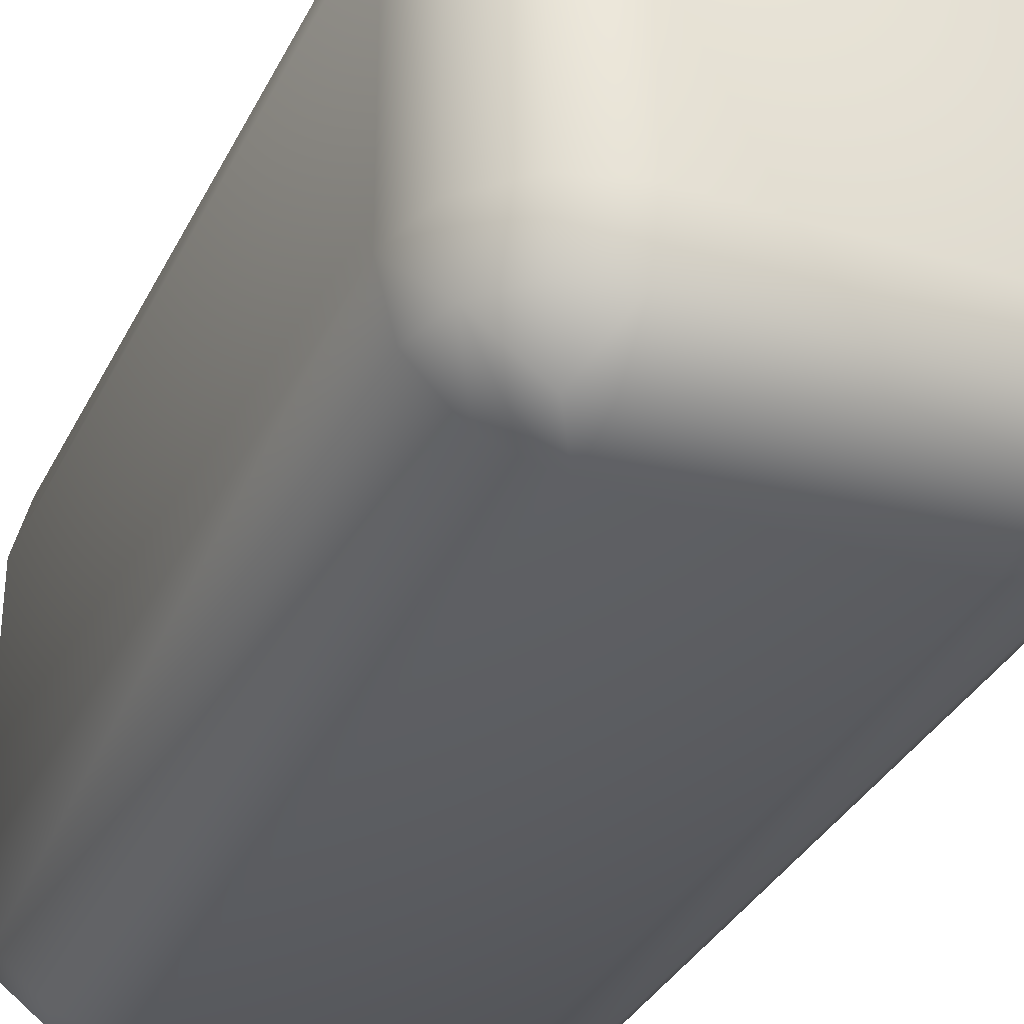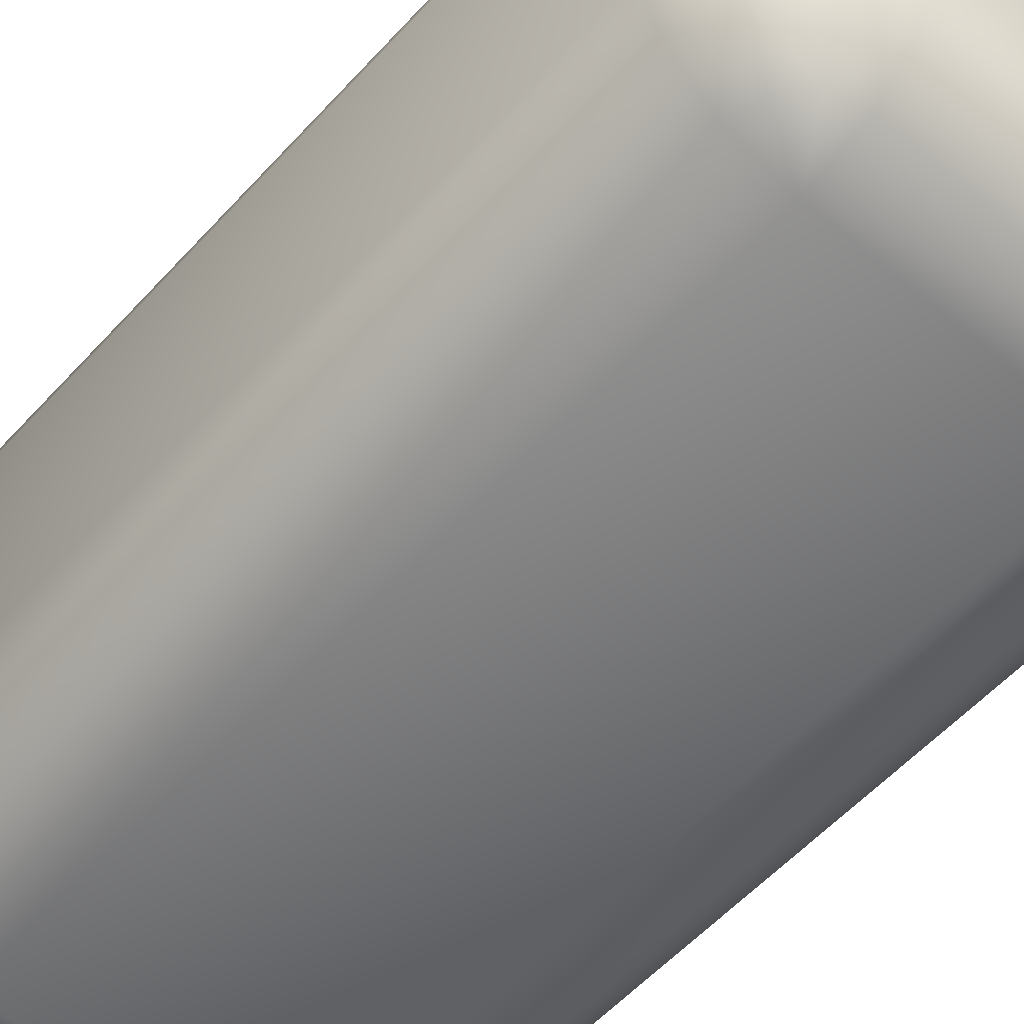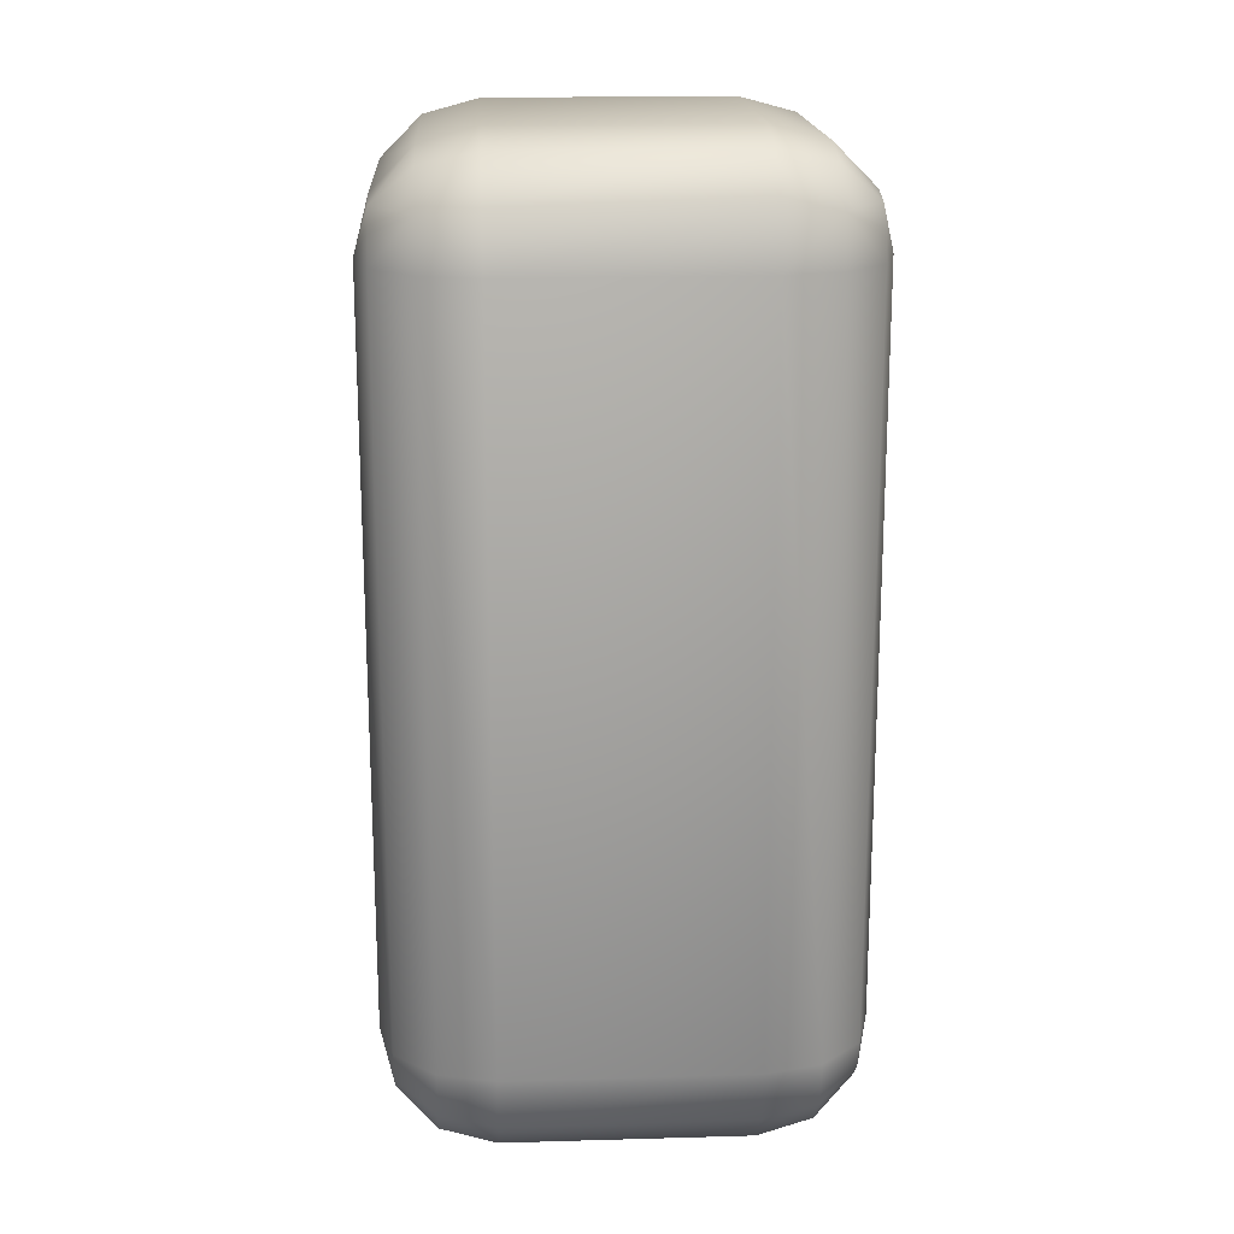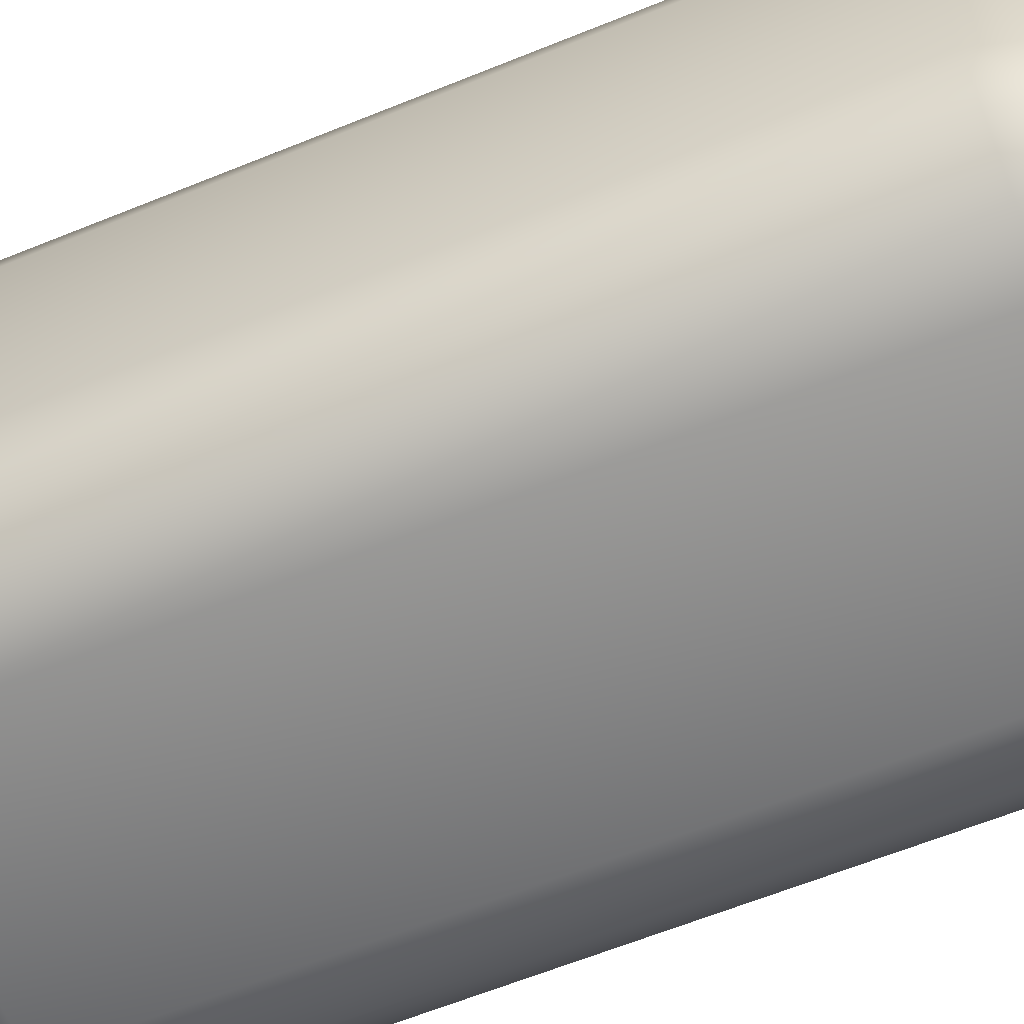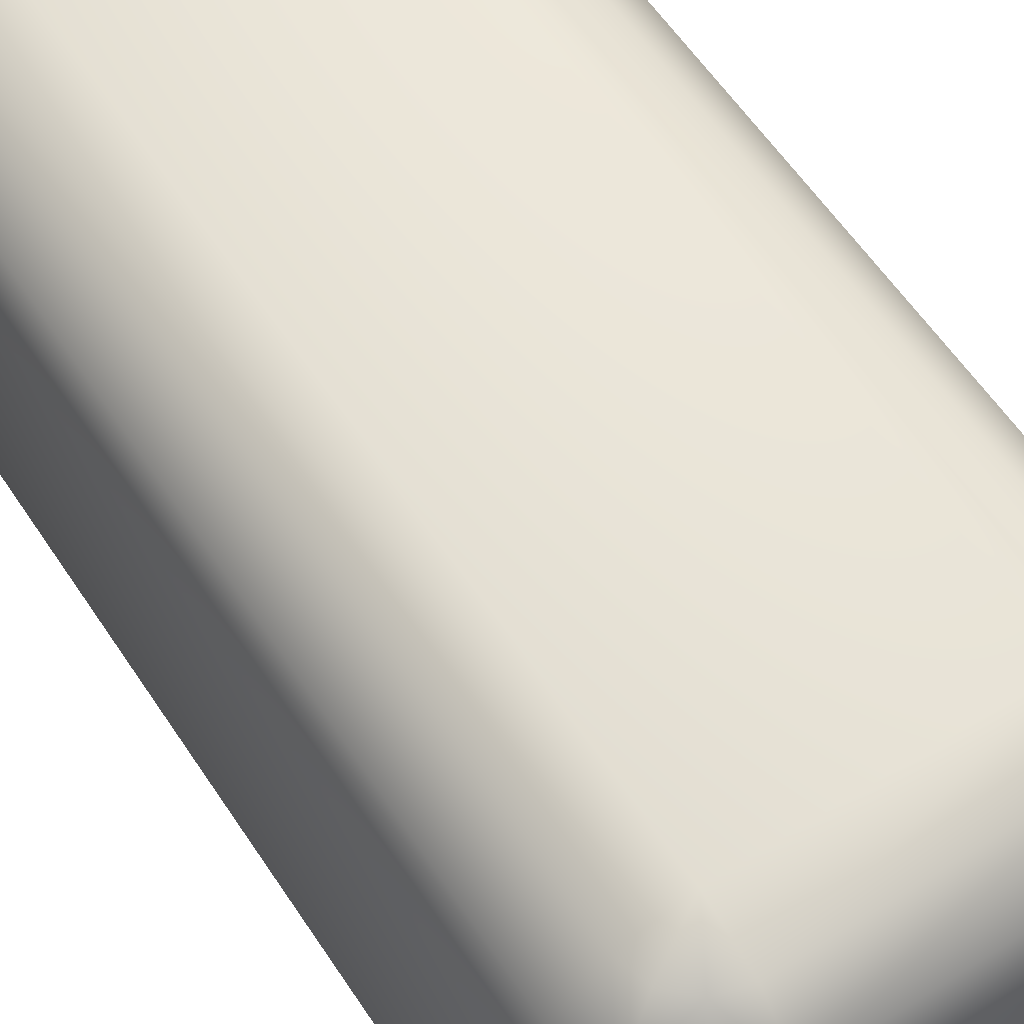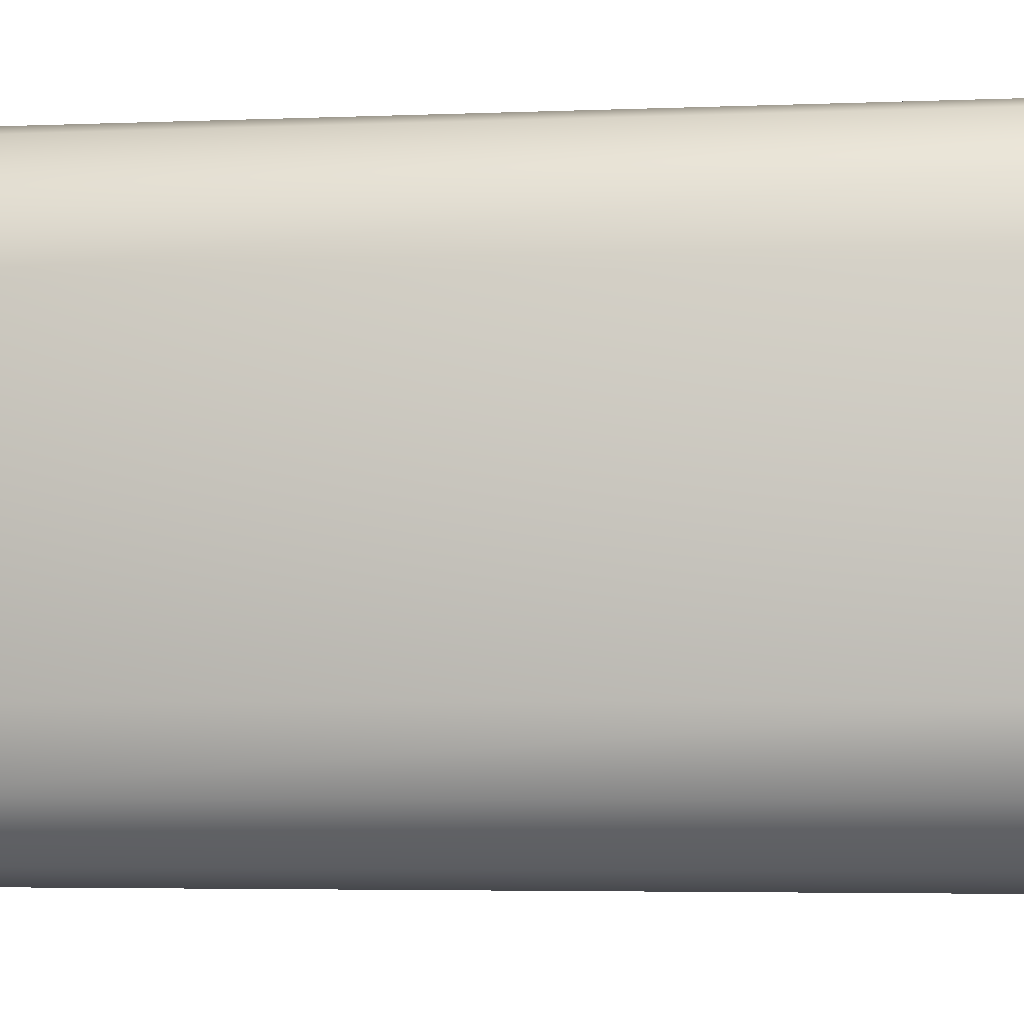
<metadata>
{"format":"obj","ext":"obj","renderer":"f3d","projection":"perspective","resolution":1024,"background":"white","views":[{"elev":-33.2,"azim":157.0,"up":"+Y"},{"elev":-55.9,"azim":138.6,"up":"+Y"},{"elev":17.9,"azim":-93.2,"up":"+Z"},{"elev":-62.2,"azim":112.5,"up":"+Y"},{"elev":58.4,"azim":-33.1,"up":"+Y"},{"elev":-3.7,"azim":-81.2,"up":"+Y"}]}
</metadata>
<code>
g Converted object 0
v -0.4998 1.455 -1.062
v -0.4998 1 -0.6077
v -0.7271 1 -0.6686
v -0.8935 1 -0.835
v -0.9544 1 -1.062
v -0.4998 1.227 -0.6686
v -0.6967 1.227 -0.7214
v -0.8407 1.227 -0.8655
v -0.8935 1.227 -1.062
v -0.4998 1.394 -0.835
v -0.6135 1.394 -0.8655
v -0.6967 1.394 -0.9487
v -0.7271 1.394 -1.062
v -0.4998 1.455 -4.062
v -0.6967 1.394 -4.176
v -0.7271 1.394 -4.062
v -0.6135 1.394 -4.259
v -0.4998 1.394 -4.29
v -0.9544 1 -4.062
v -0.8935 1 -4.29
v -0.7271 1 -4.456
v -0.4998 1 -4.517
v -0.8935 1.227 -4.062
v -0.8408 1.227 -4.259
v -0.6967 1.227 -4.403
v -0.4998 1.227 -4.456
v 0.5002 1.455 -1.062
v 0.697 1.394 -0.9487
v 0.7274 1.394 -1.062
v 0.6138 1.394 -0.8655
v 0.5002 1.394 -0.835
v 0.5002 1.455 -4.062
v 0.6138 1.394 -4.259
v 0.5002 1.394 -4.29
v 0.697 1.394 -4.176
v 0.7274 1.394 -4.062
v 0.9547 1 -1.062
v 0.8938 1 -0.835
v 0.7274 1 -0.6686
v 0.5002 1 -0.6077
v 0.5002 1 -4.517
v 0.7274 1 -4.456
v 0.8938 1 -4.29
v 0.9547 1 -4.062
v 0.8938 1.227 -1.062
v 0.8411 1.227 -0.8655
v 0.697 1.227 -0.7214
v 0.5002 1.227 -0.6686
v 0.5002 1.227 -4.456
v 0.697 1.227 -4.403
v 0.8411 1.227 -4.259
v 0.8938 1.227 -4.062
v 0.5002 -0.4545 -1.062
v 0.7274 -0.3937 -1.062
v 0.697 -0.3937 -0.9487
v 0.6138 -0.3937 -0.8655
v 0.5002 -0.3937 -0.835
v -0.4998 -0.4545 -1.062
v -0.4998 -0.3937 -0.835
v -0.6135 -0.3937 -0.8655
v -0.6967 -0.3937 -0.9487
v -0.7271 -0.3937 -1.062
v -0.4998 -0.4545 -4.062
v -0.7271 -0.3937 -4.062
v -0.6967 -0.3937 -4.176
v -0.6135 -0.3937 -4.259
v -0.4998 -0.3937 -4.29
v 0.5002 -0.4545 -4.062
v 0.5002 -0.3937 -4.29
v 0.6138 -0.3937 -4.259
v 0.697 -0.3937 -4.176
v 0.7274 -0.3937 -4.062
v 0.8938 -0.2273 -1.062
v 0.8411 -0.2273 -0.8655
v 0.697 -0.2273 -0.7214
v 0.5002 -0.2273 -0.6686
v -0.4998 -0.2273 -0.6686
v -0.6967 -0.2273 -0.7214
v -0.8408 -0.2273 -0.8655
v -0.8935 -0.2273 -1.062
v -0.8935 -0.2273 -4.062
v -0.8408 -0.2273 -4.259
v -0.6967 -0.2273 -4.403
v -0.4998 -0.2273 -4.456
v 0.5002 -0.2273 -4.456
v 0.697 -0.2273 -4.403
v 0.8411 -0.2273 -4.259
v 0.8938 -0.2273 -4.062
v 0.9547 0 -1.062
v 0.8938 0 -0.835
v 0.7274 0 -0.6686
v 0.5002 0 -0.6077
v -0.4998 0 -0.6077
v -0.7271 0 -0.6686
v -0.8935 0 -0.835
v -0.9544 0 -1.062
v -0.9544 0 -4.062
v -0.8935 0 -4.29
v -0.7271 0 -4.456
v -0.4998 0 -4.517
v 0.5002 0 -4.517
v 0.7274 0 -4.456
v 0.8938 0 -4.29
v 0.9547 0 -4.062
f 53 54 55
f 27 28 29
f 53 55 56
f 27 30 28
f 53 56 57
f 27 31 30
f 58 59 60
f 1 11 10
f 58 60 61
f 1 12 11
f 58 61 62
f 1 13 12
f 63 64 65
f 14 15 16
f 63 65 66
f 14 17 15
f 63 66 67
f 14 18 17
f 68 69 70
f 32 33 34
f 68 70 71
f 32 35 33
f 68 71 72
f 32 36 35
f 54 73 74
f 54 74 55
f 55 74 56
f 74 75 56
f 56 75 76
f 56 76 57
f 59 77 60
f 77 78 60
f 60 78 79
f 60 79 61
f 61 79 62
f 79 80 62
f 64 81 82
f 64 82 65
f 65 82 66
f 82 83 66
f 66 83 84
f 66 84 67
f 69 85 70
f 85 86 70
f 70 86 87
f 70 87 71
f 71 87 72
f 87 88 72
f 73 89 74
f 89 90 74
f 74 90 91
f 74 91 75
f 75 91 76
f 91 92 76
f 77 93 94
f 77 94 78
f 78 94 79
f 94 95 79
f 79 95 96
f 79 96 80
f 81 97 82
f 97 98 82
f 82 98 99
f 82 99 83
f 83 99 84
f 99 100 84
f 85 101 102
f 85 102 86
f 86 102 87
f 102 103 87
f 87 103 104
f 87 104 88
f 37 45 46
f 37 46 38
f 38 46 39
f 46 47 39
f 39 47 48
f 39 48 40
f 2 6 3
f 6 7 3
f 3 7 8
f 3 8 4
f 4 8 5
f 8 9 5
f 19 23 24
f 19 24 20
f 20 24 21
f 24 25 21
f 21 25 26
f 21 26 22
f 41 49 42
f 49 50 42
f 42 50 51
f 42 51 43
f 43 51 44
f 51 52 44
f 45 29 46
f 29 28 46
f 46 28 30
f 46 30 47
f 47 30 48
f 30 31 48
f 6 10 11
f 6 11 7
f 7 11 8
f 11 12 8
f 8 12 13
f 8 13 9
f 23 16 24
f 16 15 24
f 24 15 17
f 24 17 25
f 25 17 26
f 17 18 26
f 49 34 33
f 49 33 50
f 50 33 51
f 33 35 51
f 51 35 36
f 51 36 52
f 63 58 62
f 63 62 64
f 16 13 1
f 16 1 14
f 72 54 53
f 72 53 68
f 32 27 29
f 32 29 36
f 64 62 80
f 64 80 81
f 88 73 54
f 88 54 72
f 81 80 96
f 81 96 97
f 104 89 73
f 104 73 88
f 19 5 9
f 19 9 23
f 52 45 37
f 52 37 44
f 23 9 13
f 23 13 16
f 36 29 45
f 36 45 52
f 57 59 58
f 57 58 53
f 27 1 10
f 27 10 31
f 68 63 67
f 68 67 69
f 34 18 14
f 34 14 32
f 76 77 59
f 76 59 57
f 69 67 84
f 69 84 85
f 92 93 77
f 92 77 76
f 85 84 100
f 85 100 101
f 48 6 2
f 48 2 40
f 41 22 26
f 41 26 49
f 31 10 6
f 31 6 48
f 49 26 18
f 49 18 34
f 53 58 63
f 53 63 68
f 32 14 1
f 32 1 27
f 89 37 38
f 89 38 90
f 90 38 39
f 90 39 91
f 91 39 40
f 91 40 92
f 93 2 3
f 93 3 94
f 94 3 4
f 94 4 95
f 95 4 5
f 95 5 96
f 97 19 20
f 97 20 98
f 98 20 21
f 98 21 99
f 99 21 22
f 99 22 100
f 101 41 42
f 101 42 102
f 102 42 43
f 102 43 103
f 103 43 44
f 103 44 104
f 96 5 19
f 96 19 97
f 104 44 37
f 104 37 89
f 92 40 2
f 92 2 93
f 100 22 41
f 100 41 101

</code>
